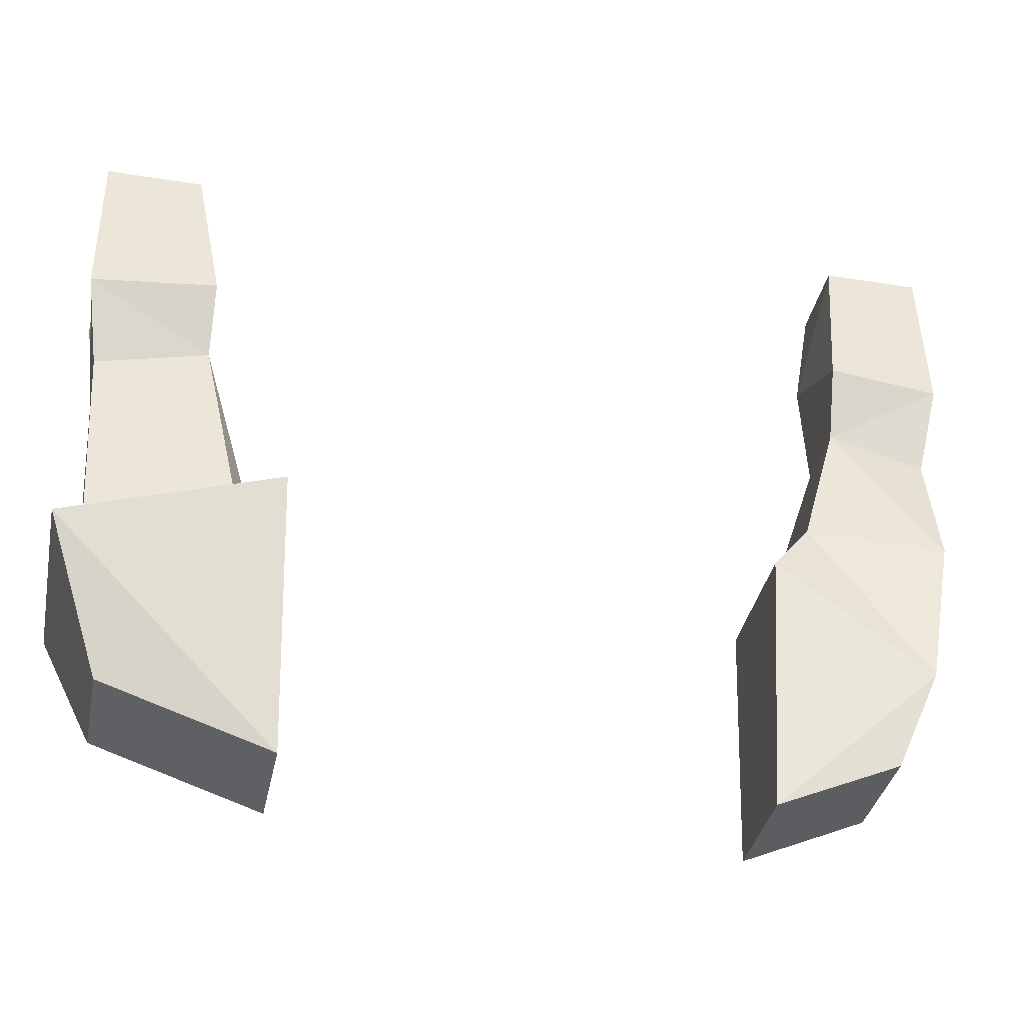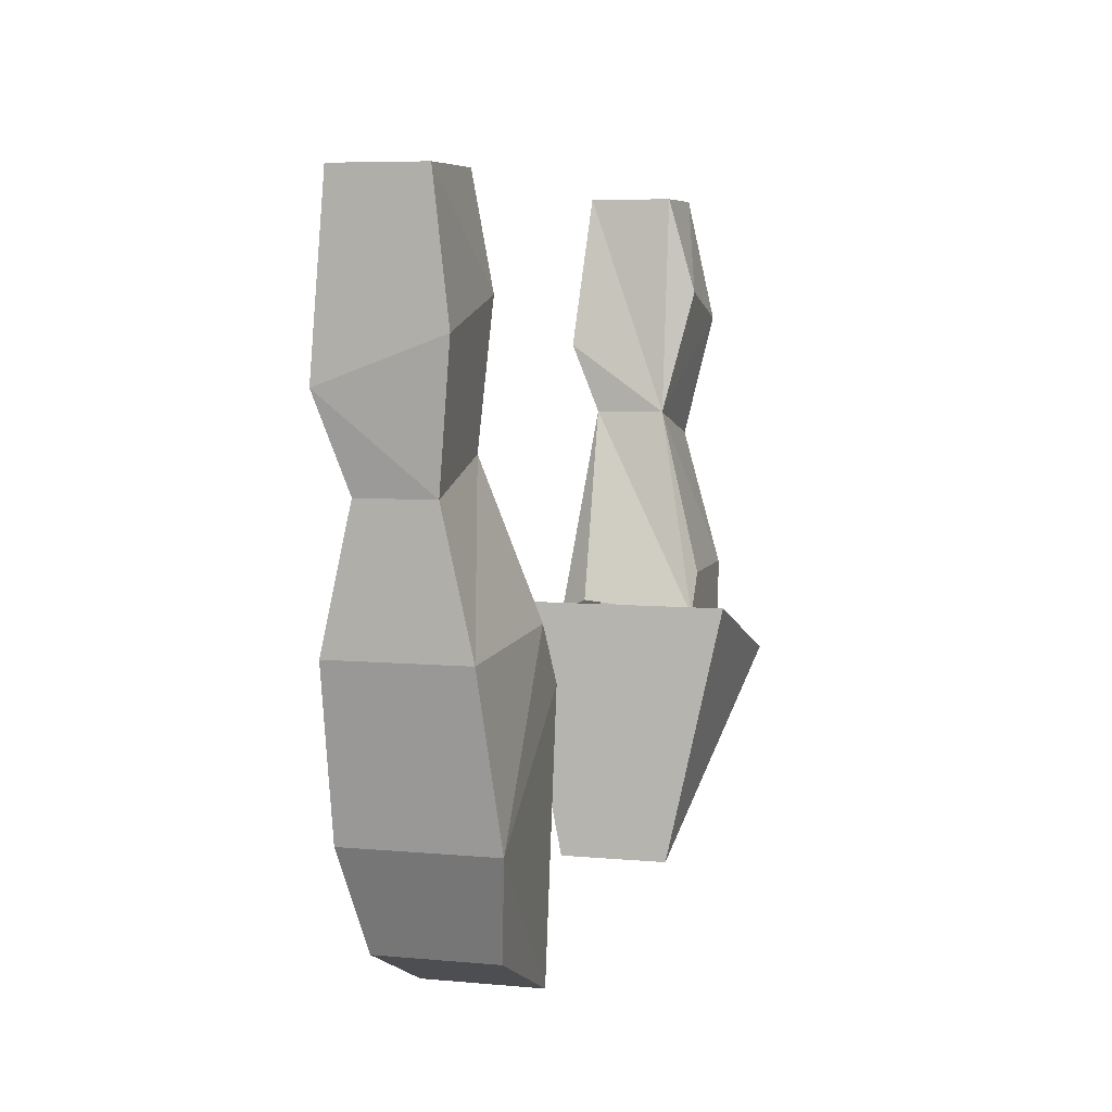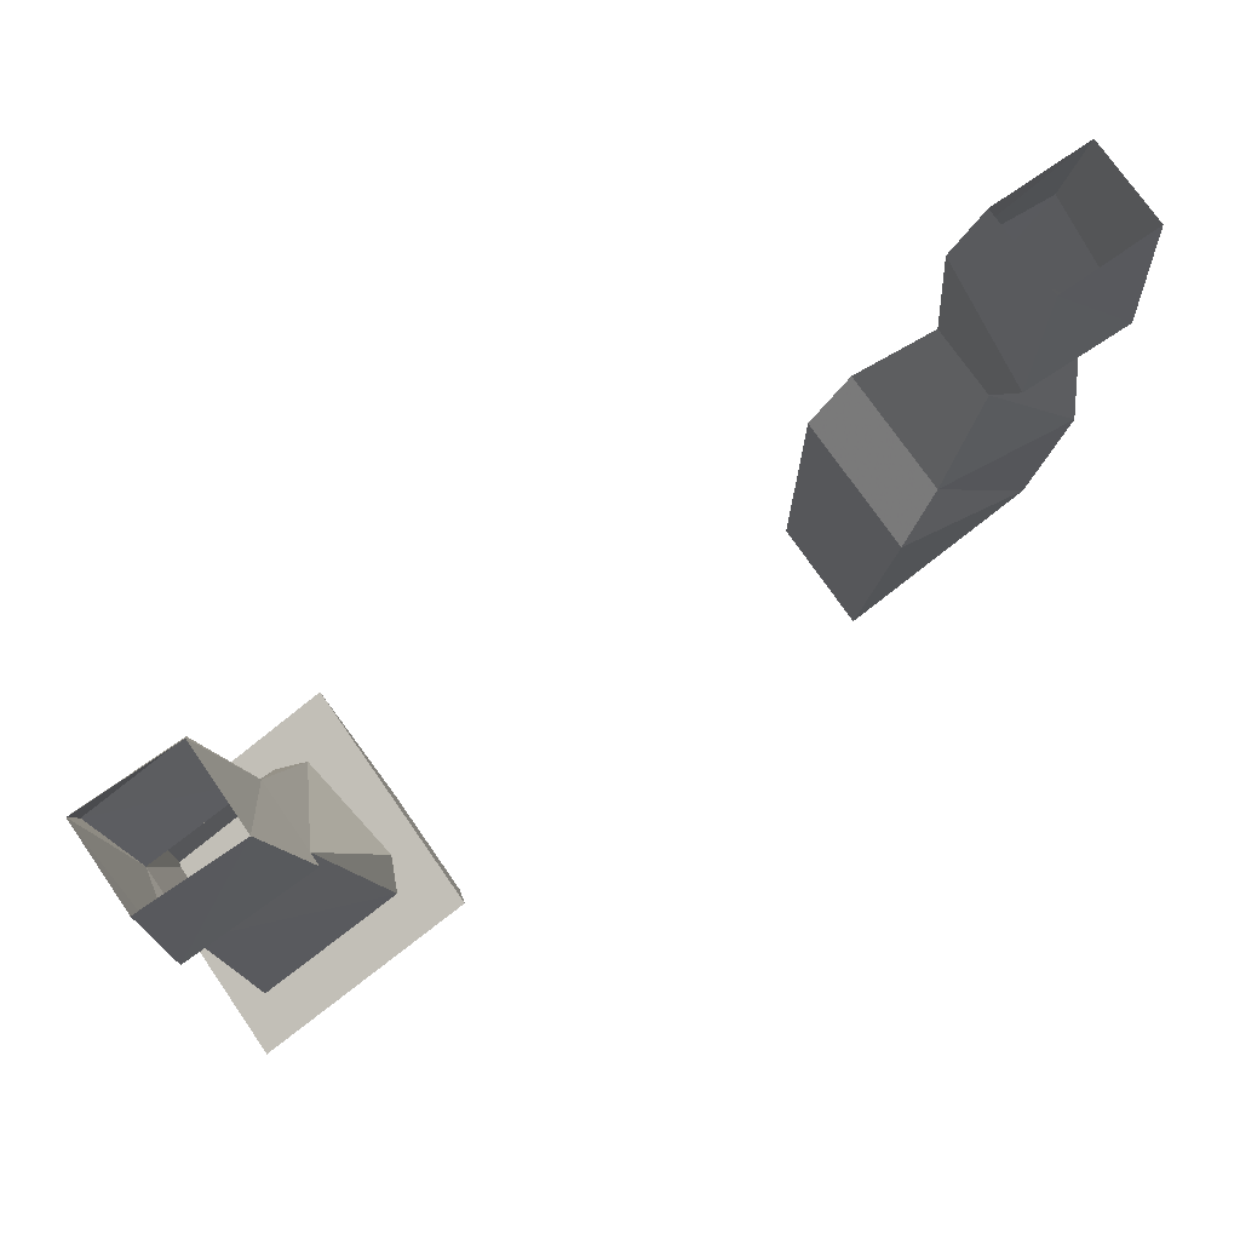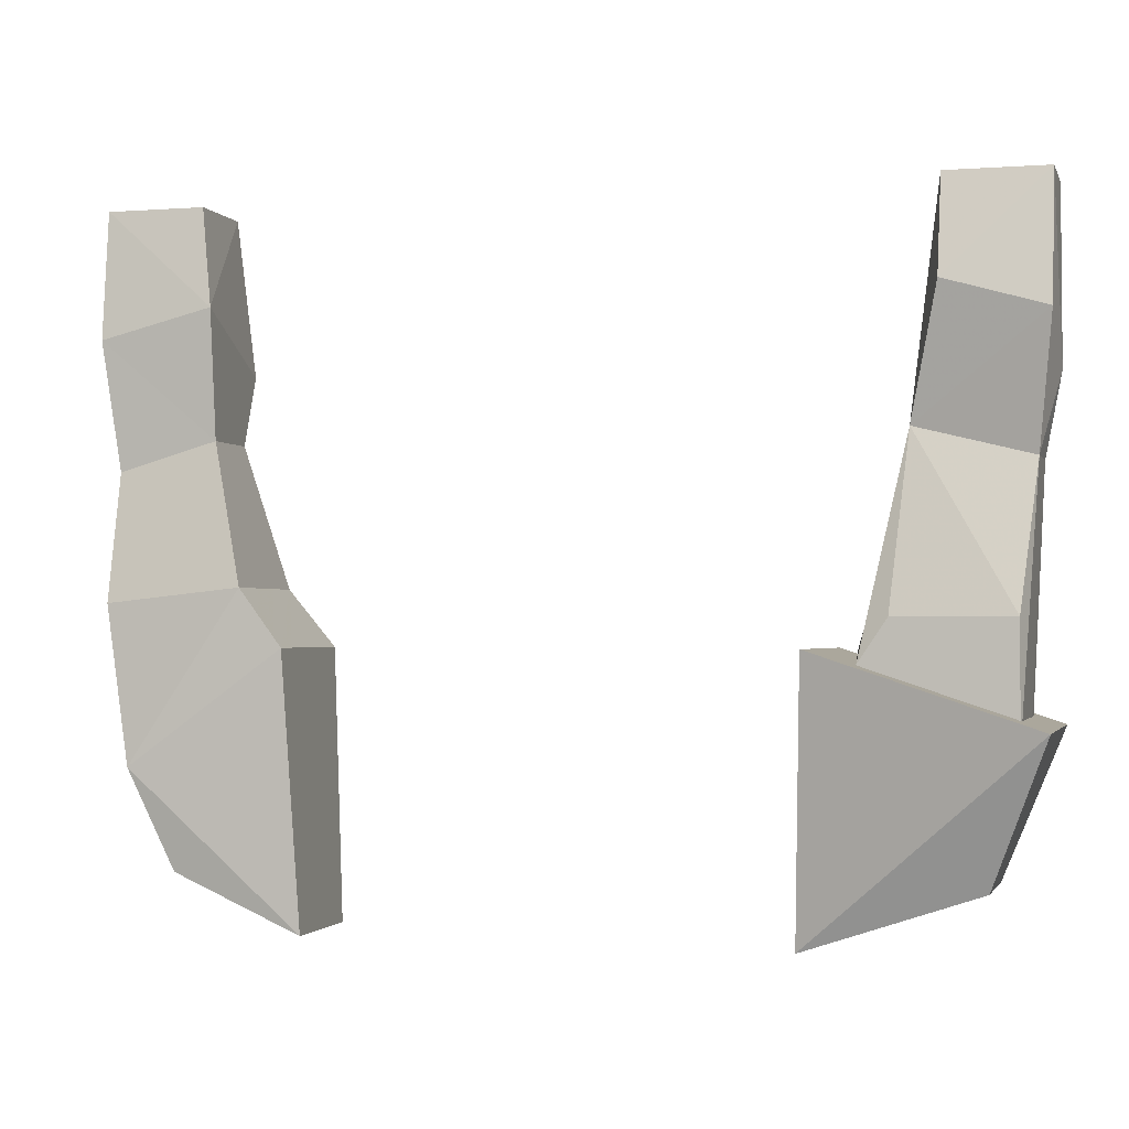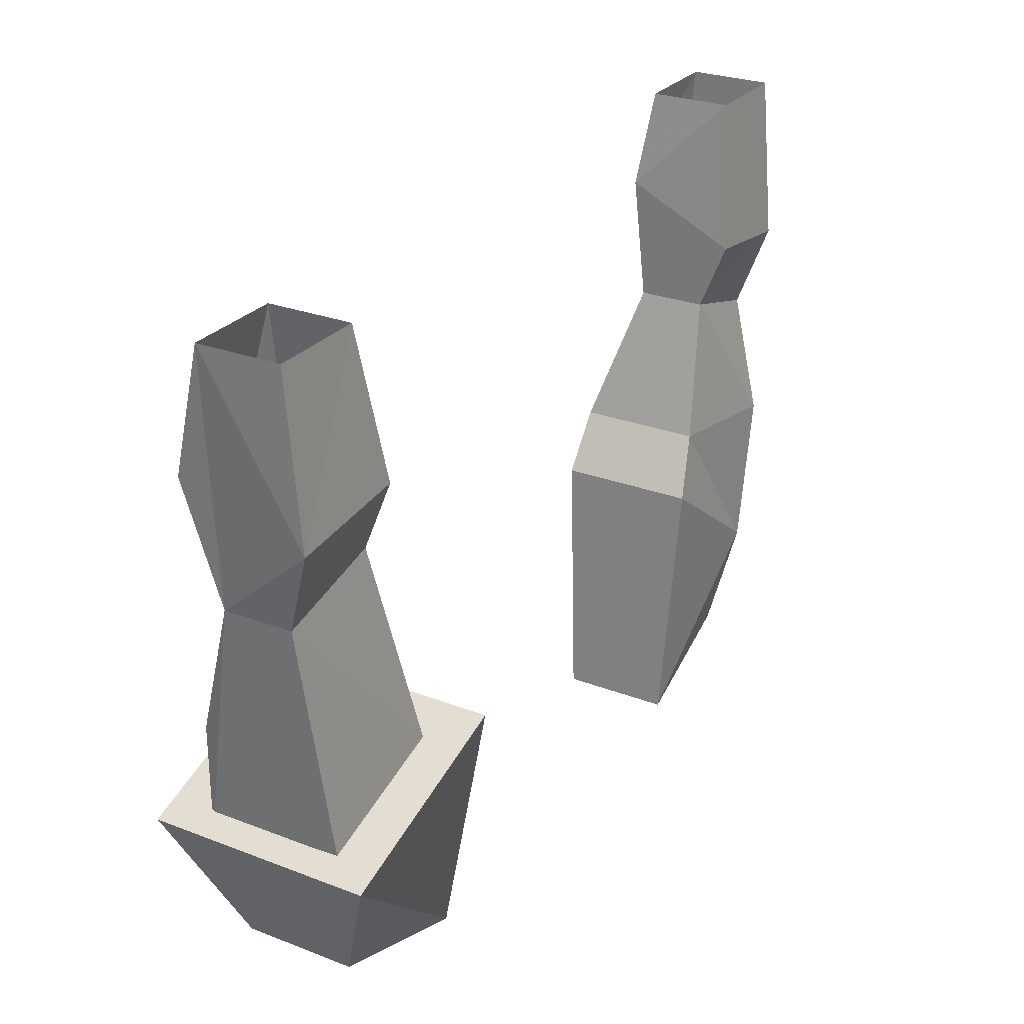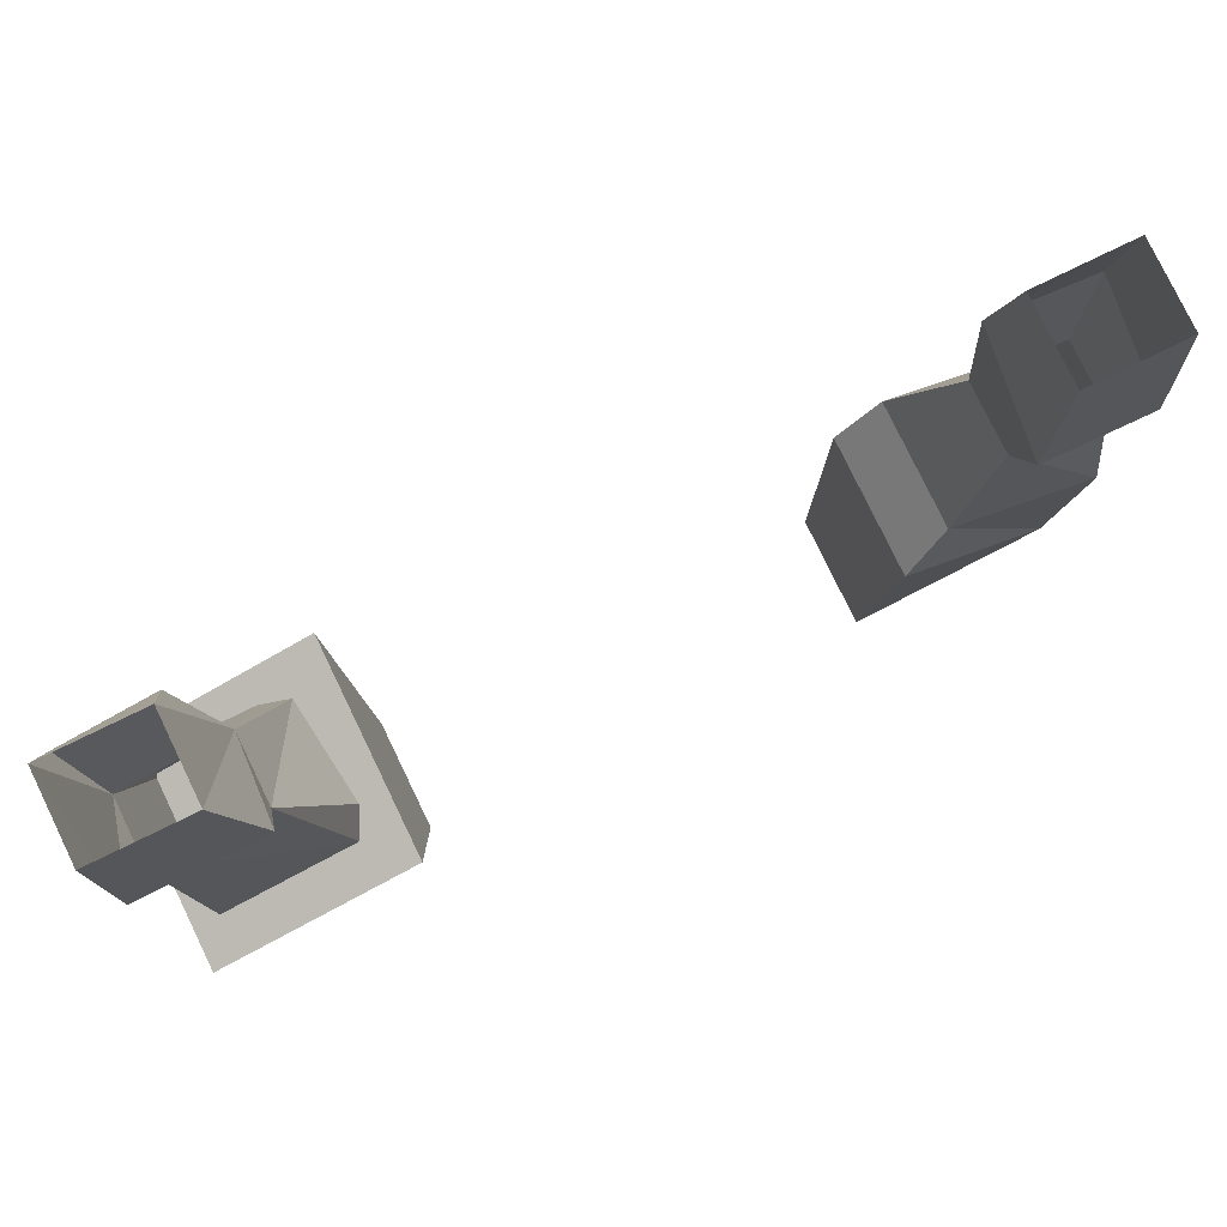
<metadata>
{"format":"obj","ext":"obj","renderer":"f3d","projection":"perspective","resolution":1024,"background":"white","views":[{"elev":-37.0,"azim":-11.6,"up":"+Y"},{"elev":6.5,"azim":105.4,"up":"+Y"},{"elev":75.1,"azim":-34.8,"up":"+Y"},{"elev":-1.6,"azim":-164.7,"up":"+Y"},{"elev":27.3,"azim":-59.4,"up":"+Y"},{"elev":79.7,"azim":-25.9,"up":"+Y"}]}
</metadata>
<code>
v -0.1953 -0.9453 -0.03125
v -0.1953 -0.8906 -0.01562
v -0.1797 -1.016 -0.01562
v -0.25 -0.9609 -0.03125
v -0.25 -0.8906 -0.01562
v -0.1797 -0.9766 0.03906
v -0.1953 -0.8906 0.03125
v -0.25 -0.9844 0.03906
v -0.1797 -1.016 0.02344
v -0.2422 -1.031 0.02344
v -0.2422 -1.031 -0.01562
v -0.2344 -1.172 0.02344
v -0.2344 -1.164 0.03906
v -0.1562 -1.133 0.03906
v -0.1484 -1.125 0.02344
v -0.1562 -1.133 -0.03906
v -0.1719 -1.109 -0.03906
v -0.2344 -1.109 -0.03906
v -0.25 -0.8906 0.03125
v -0.2344 -1.172 -0.03906
v -0.125 -1.273 -0.03125
v -0.125 -1.273 0.03125
v -0.2188 -1.242 0.03125
v -0.2188 -1.242 -0.03125
v -0.25 -1.164 -0.0625
v -0.1328 -1.125 -0.0625
v -0.1328 -1.125 0.0625
v -0.25 -1.164 0.0625
v 0.1875 -1.016 -0.01562
v 0.2422 -1.102 -0.03125
v 0.1641 -1.094 -0.03906
v 0.1875 -1.016 0.02344
v 0.1875 -0.9766 0.03906
v 0.1875 -0.9453 -0.02344
v 0.25 -0.9609 -0.02344
v 0.2422 -1.031 -0.01562
v 0.2422 -1.102 0.03906
v 0.2266 -1.188 0.03906
v 0.2266 -1.188 -0.03906
v 0.1406 -1.125 -0.03906
v 0.1641 -1.094 0.03125
v 0.2422 -1.031 0.02344
v 0.25 -0.9844 0.03906
v 0.1953 -0.8906 0.03125
v 0.1953 -0.8906 -0.01562
v 0.25 -0.8906 -0.01562
v 0.2031 -1.242 0.03125
v 0.1328 -1.273 0.03125
v 0.1328 -1.273 -0.03125
v 0.2031 -1.242 -0.03125
v 0.1406 -1.125 0.03906
v 0.25 -0.8906 0.03125
f 1 2 3
f 1 3 4
f 1 4 5
f 1 5 2
f 6 7 8
f 6 8 9
f 6 9 3
f 6 3 7
f 7 3 2
f 10 9 8
f 10 8 11
f 10 11 12
f 10 12 13
f 10 13 14
f 10 14 9
f 9 14 15
f 9 15 16
f 9 16 3
f 3 16 17
f 3 17 18
f 3 18 11
f 3 11 4
f 4 11 5
f 5 11 8
f 5 8 19
f 19 8 7
f 20 18 17
f 20 17 16
f 20 12 11
f 20 11 18
f 29 30 31
f 29 31 32
f 29 32 33
f 29 33 34
f 29 34 35
f 29 35 36
f 29 36 30
f 30 36 37
f 30 37 38
f 30 38 39
f 30 39 31
f 31 39 40
f 31 40 41
f 31 41 32
f 32 41 37
f 32 37 42
f 32 42 43
f 32 43 33
f 33 43 44
f 33 44 34
f 34 44 45
f 34 45 46
f 34 46 35
f 35 46 43
f 35 43 36
f 36 43 42
f 36 42 37
f 47 48 49
f 47 49 50
f 47 50 38
f 47 38 48
f 48 38 51
f 48 51 40
f 48 40 49
f 49 40 39
f 49 39 50
f 50 39 38
f 43 52 44
f 52 43 46
f 41 51 38
f 41 38 37
f 41 40 51
f 21 22 23
f 21 23 24
f 21 24 25
f 21 25 26
f 21 26 22
f 22 26 27
f 22 27 28
f 22 28 23
f 23 28 24
f 24 28 25
f 25 28 27
f 25 27 26

</code>
